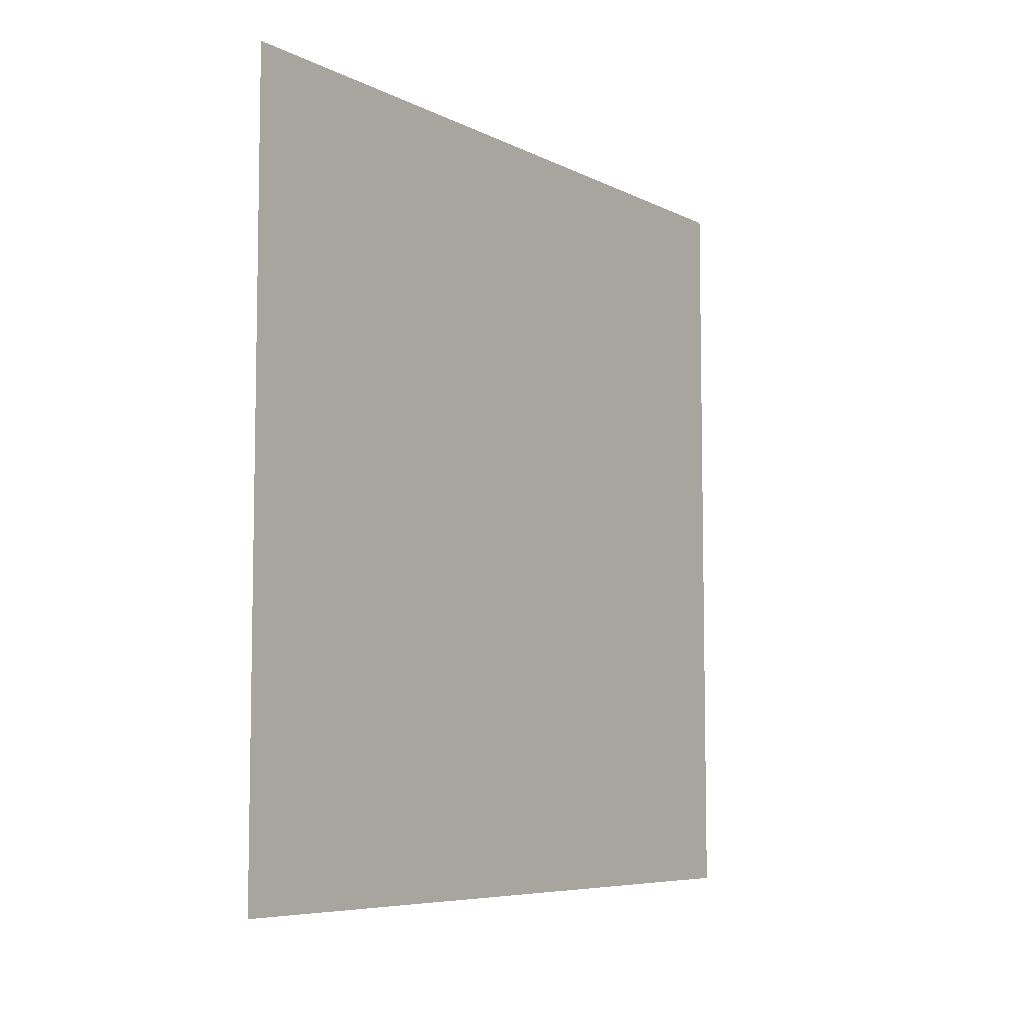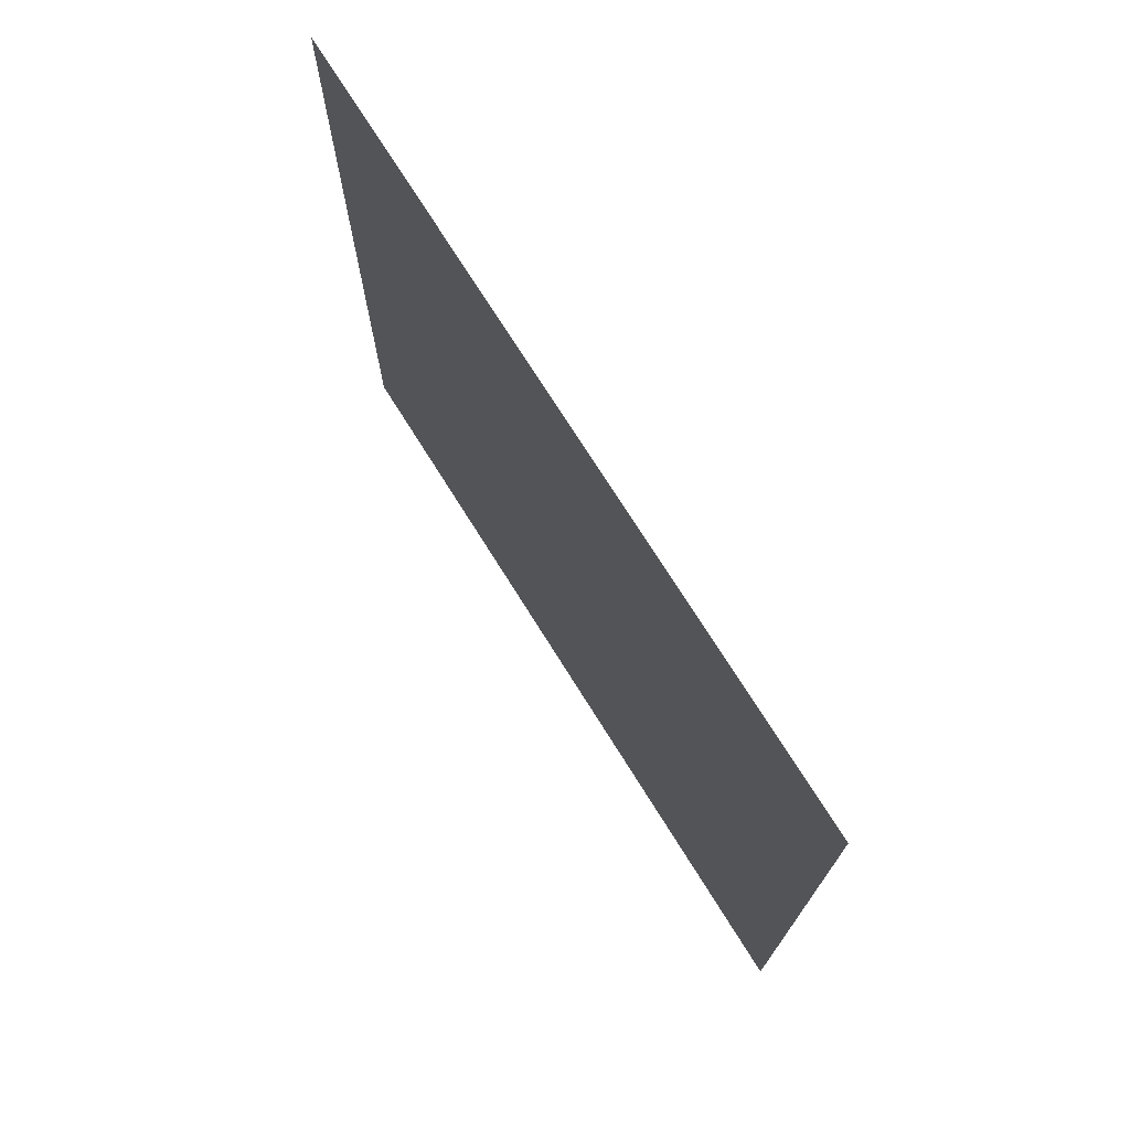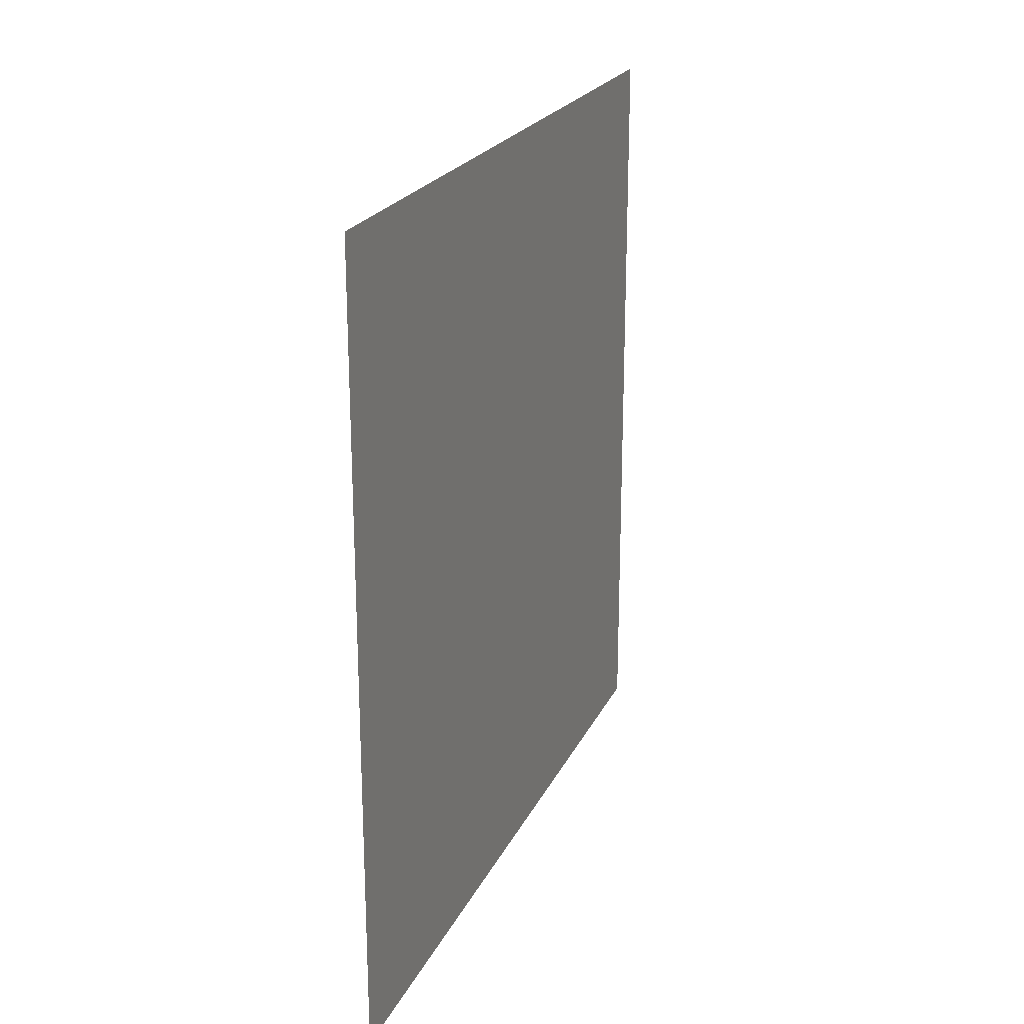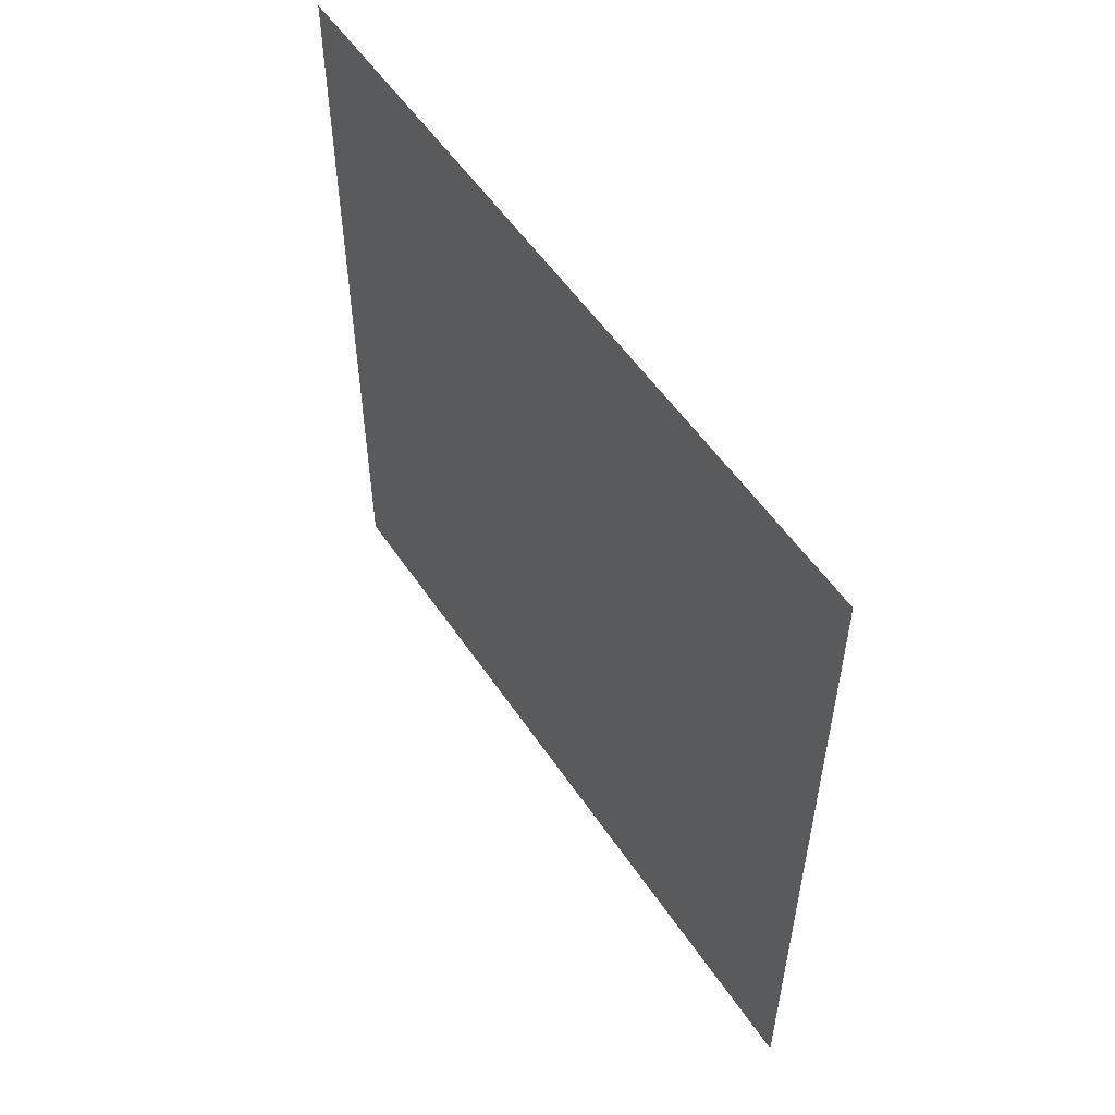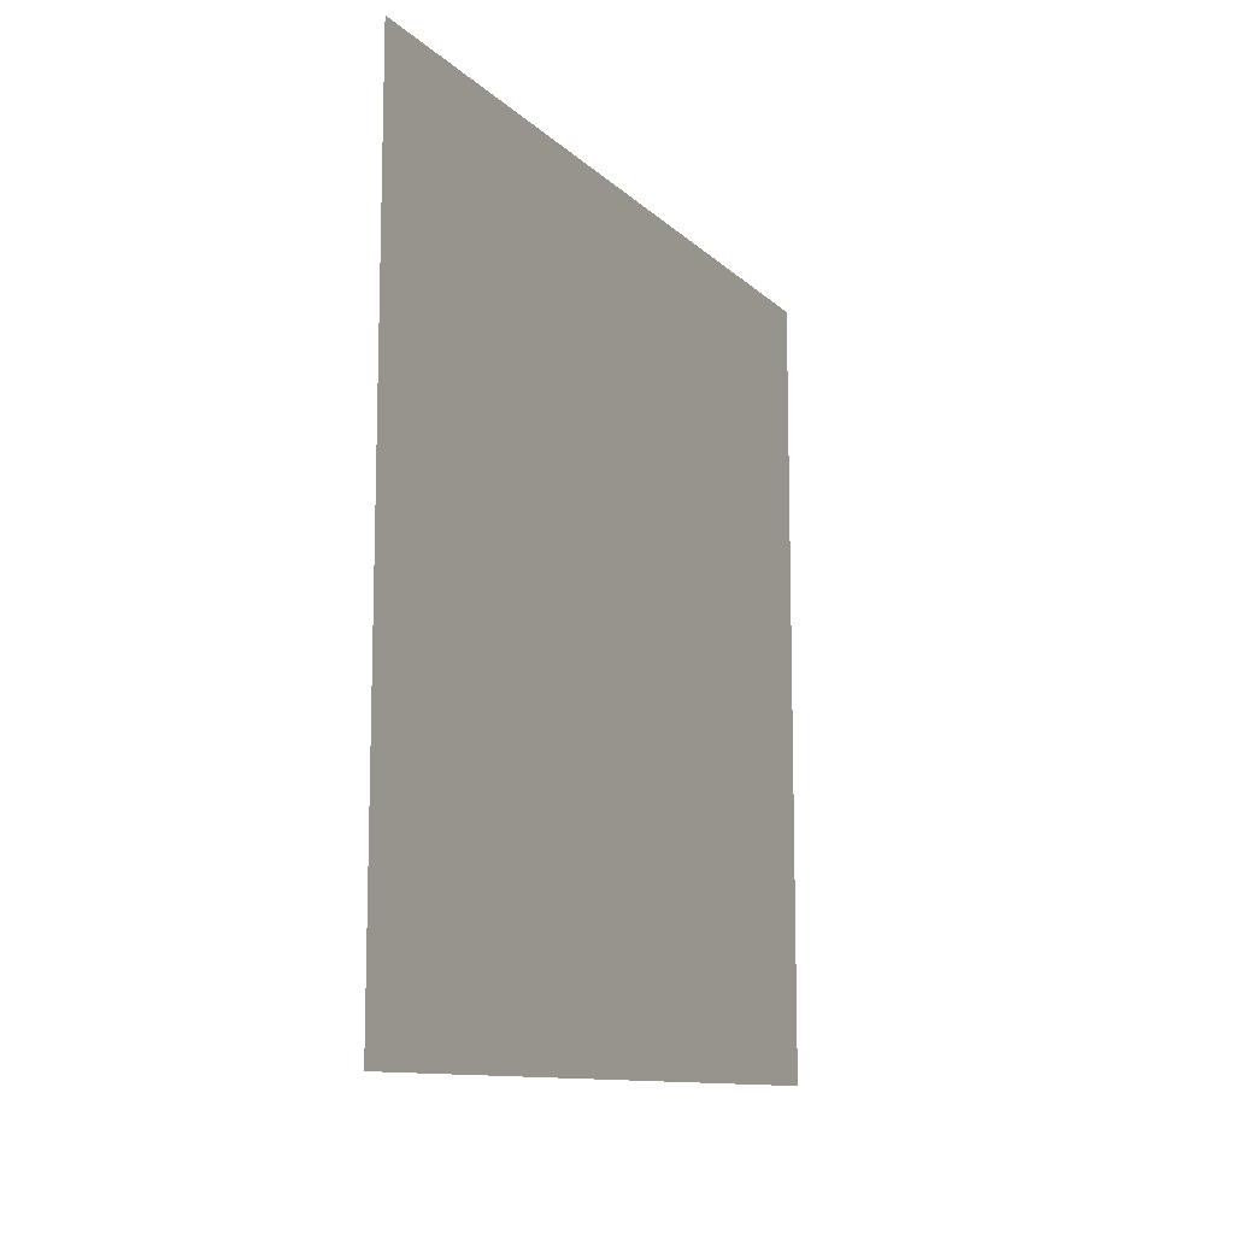
<metadata>
{"format":"obj","ext":"obj","renderer":"f3d","projection":"perspective","resolution":1024,"background":"white","views":[{"elev":-6.9,"azim":-144.5,"up":"+Y"},{"elev":73.1,"azim":-32.0,"up":"+Z"},{"elev":22.1,"azim":-160.0,"up":"+Y"},{"elev":54.2,"azim":146.8,"up":"+Y"},{"elev":-11.5,"azim":-153.5,"up":"+Z"}]}
</metadata>
<code>
o Cube_Cube.001
v -0.5 -0.5 0.5
v -0.5 -0.5 -0.5
v -0.5 0.5 0.5
v -0.5 0.5 -0.5
f 4 2 1
f 3 4 1

</code>
